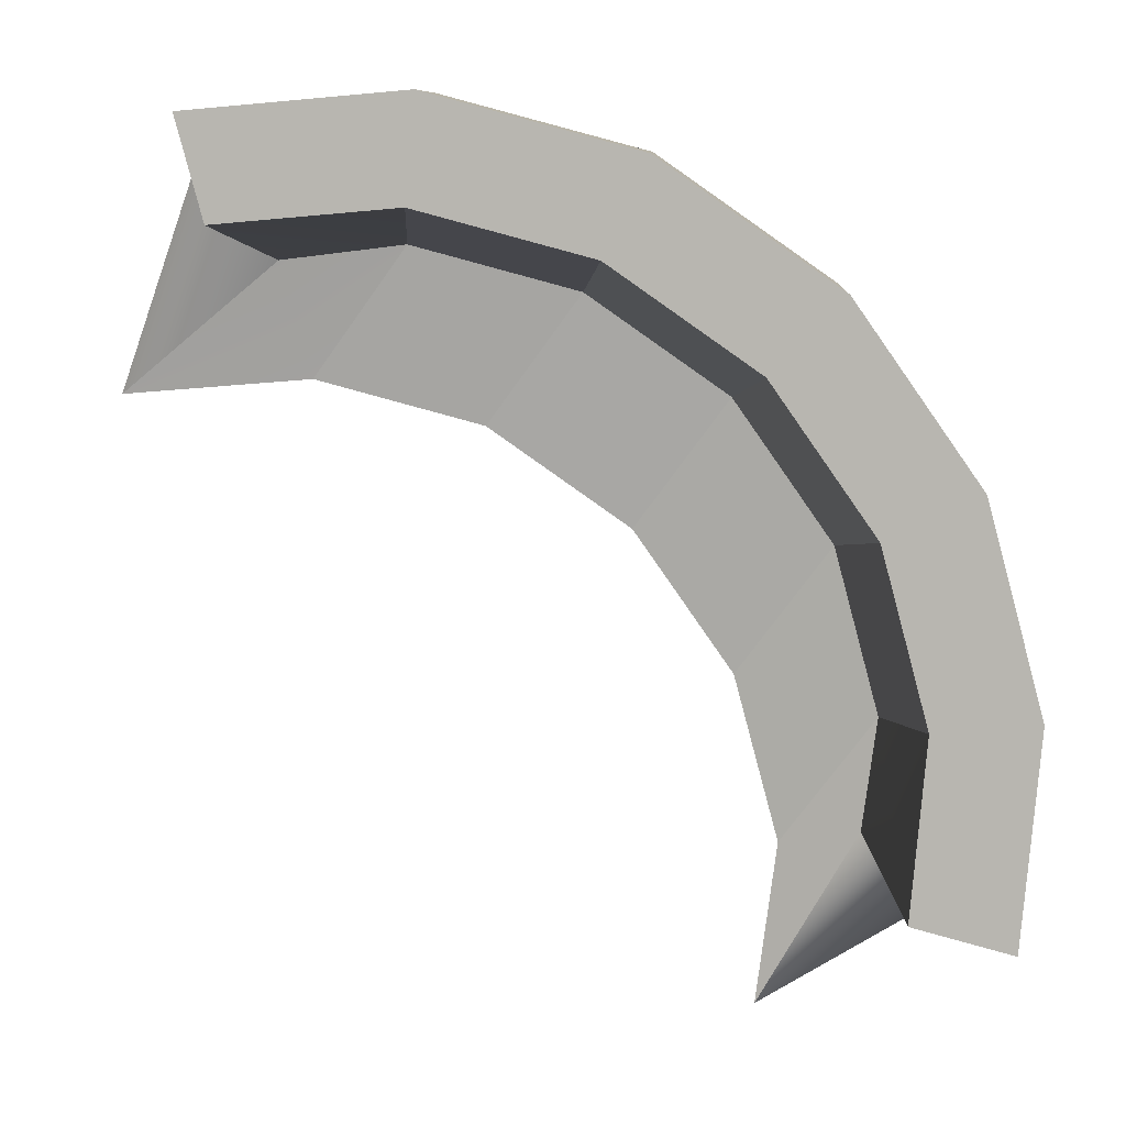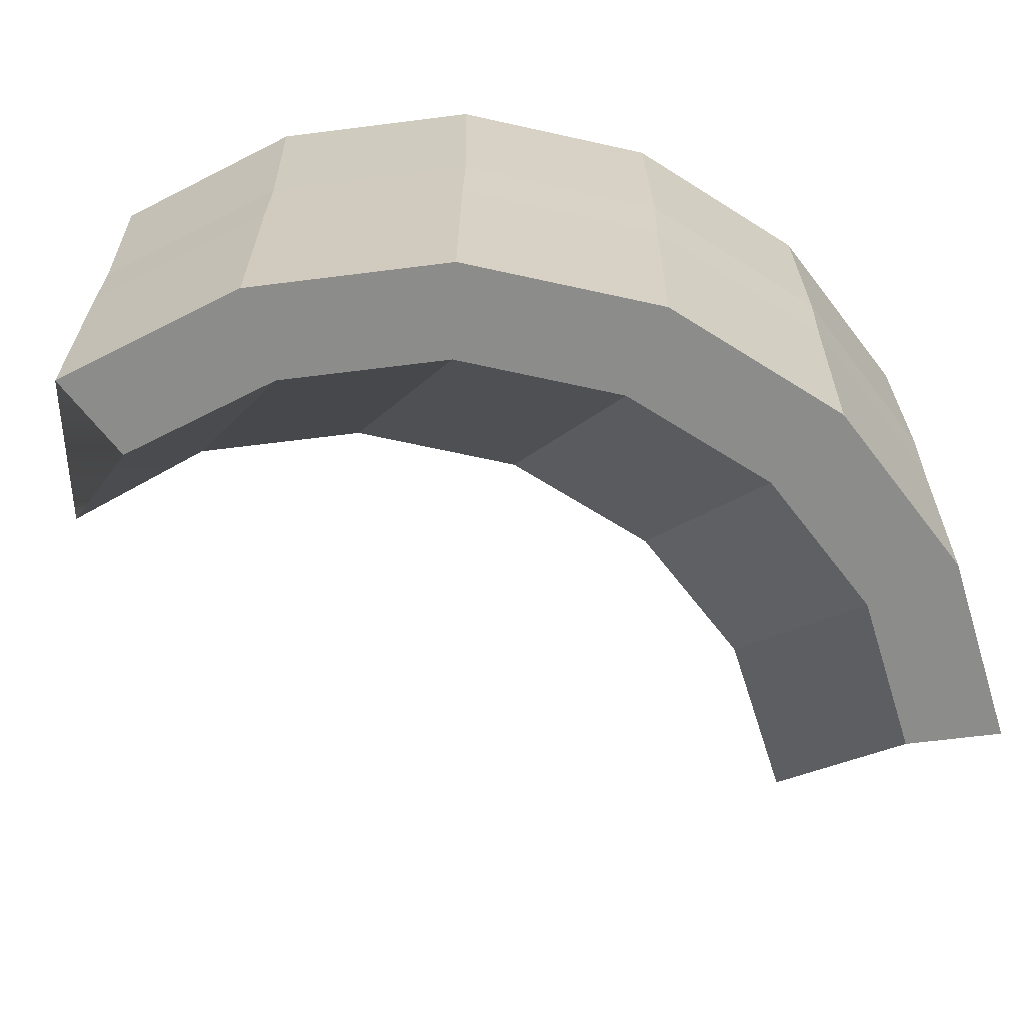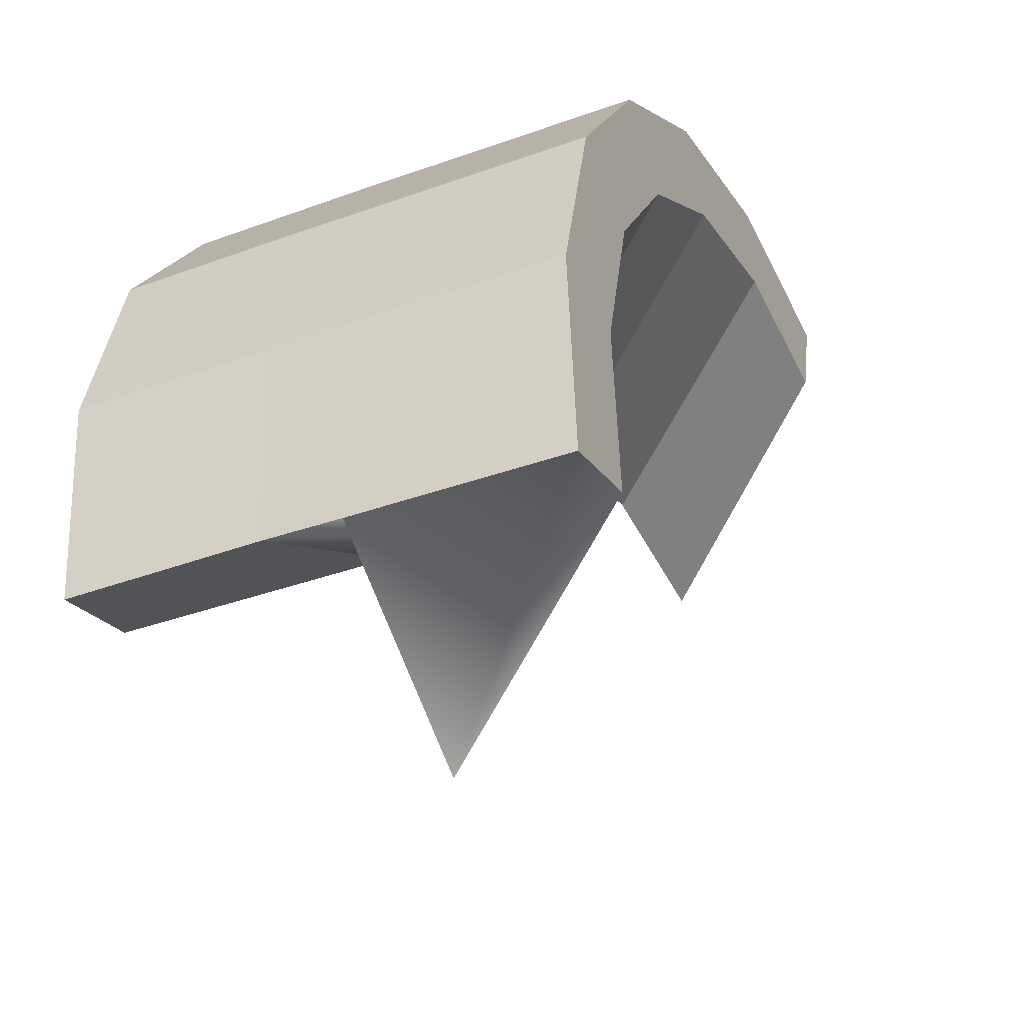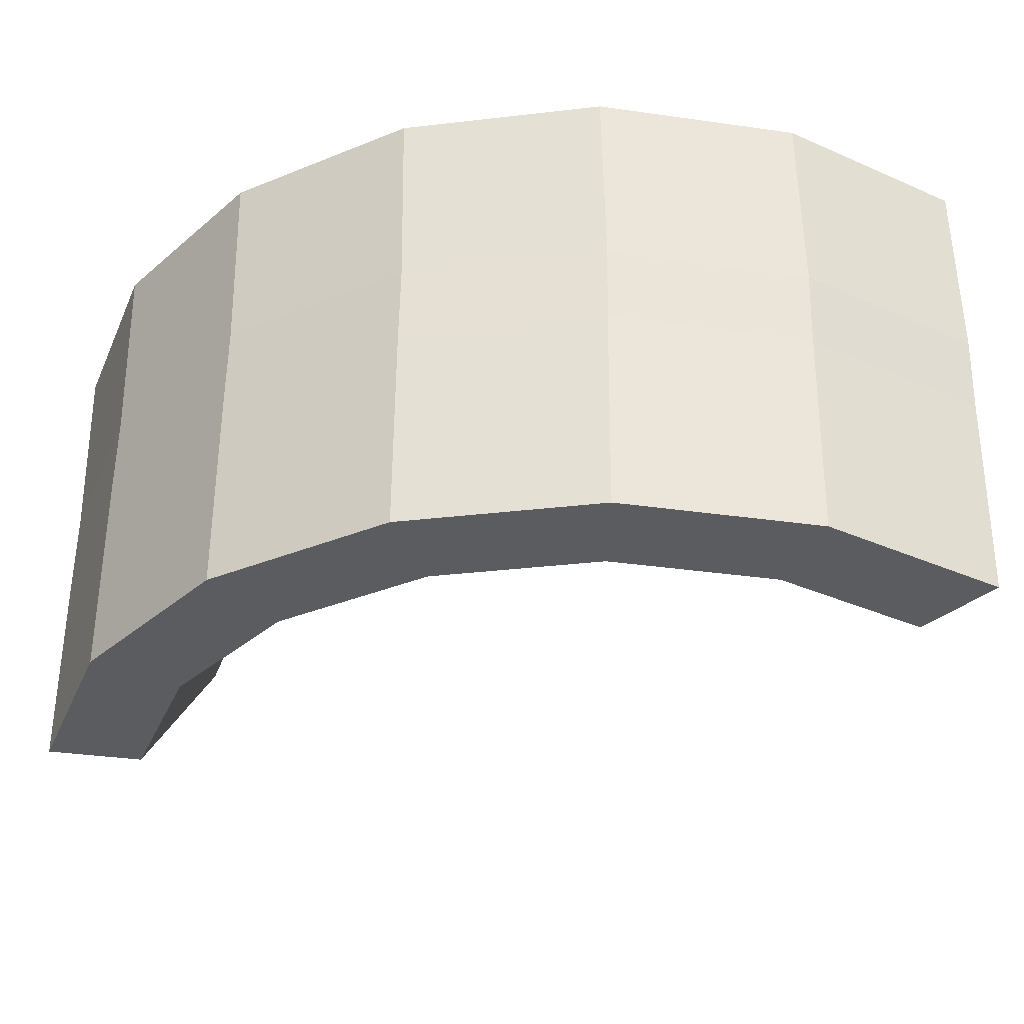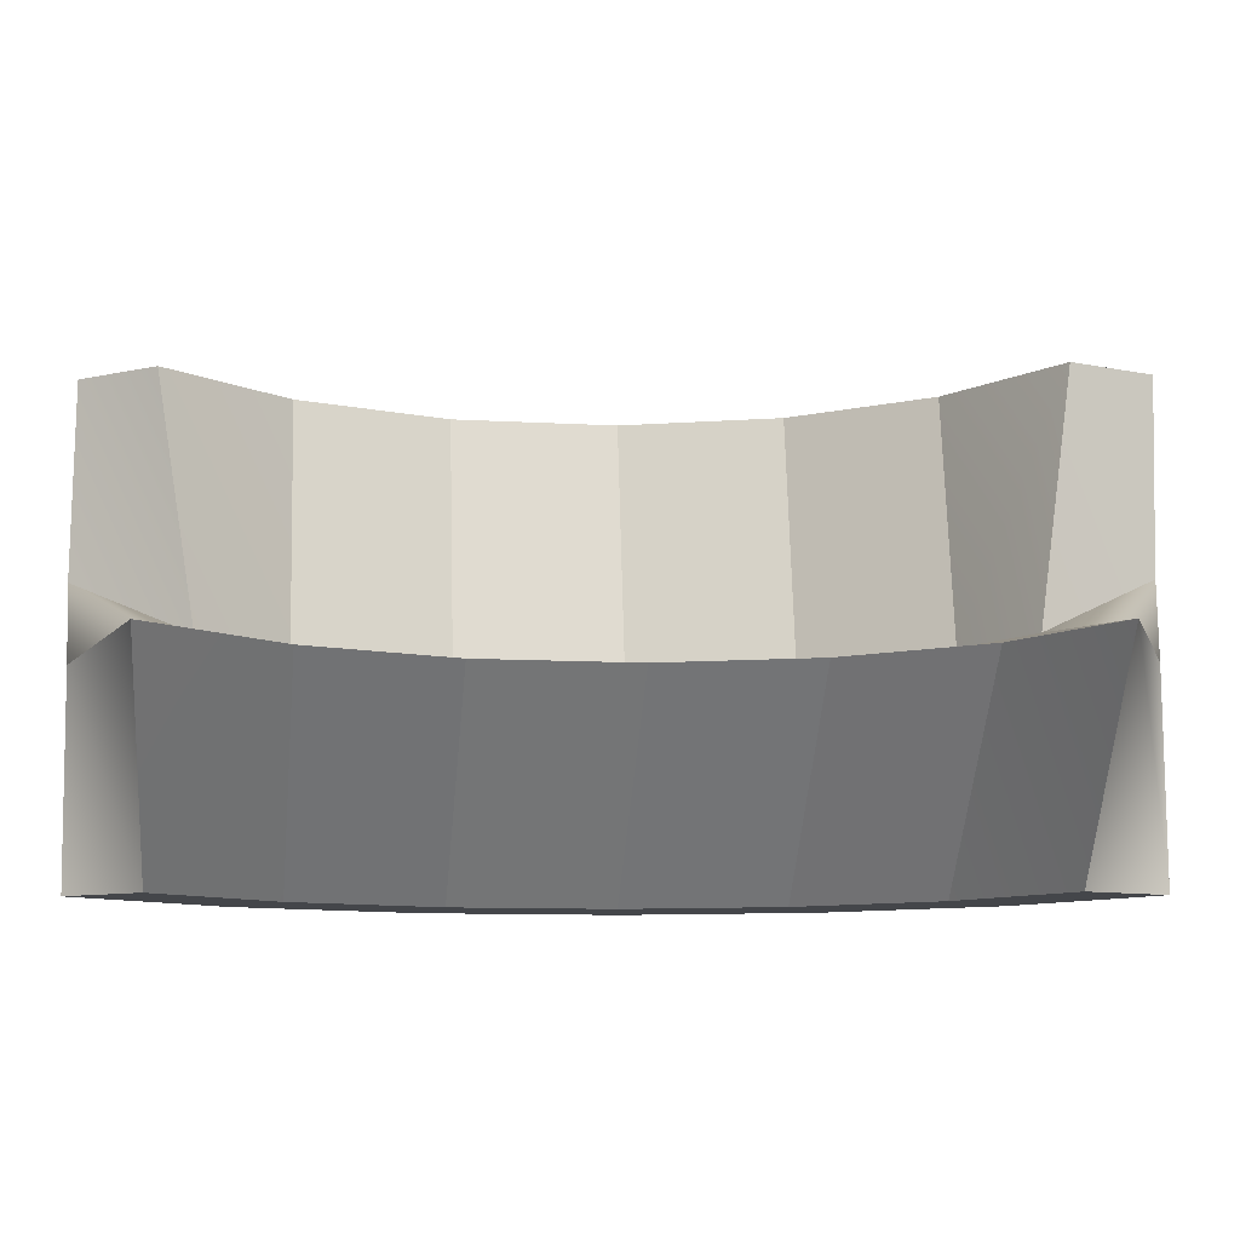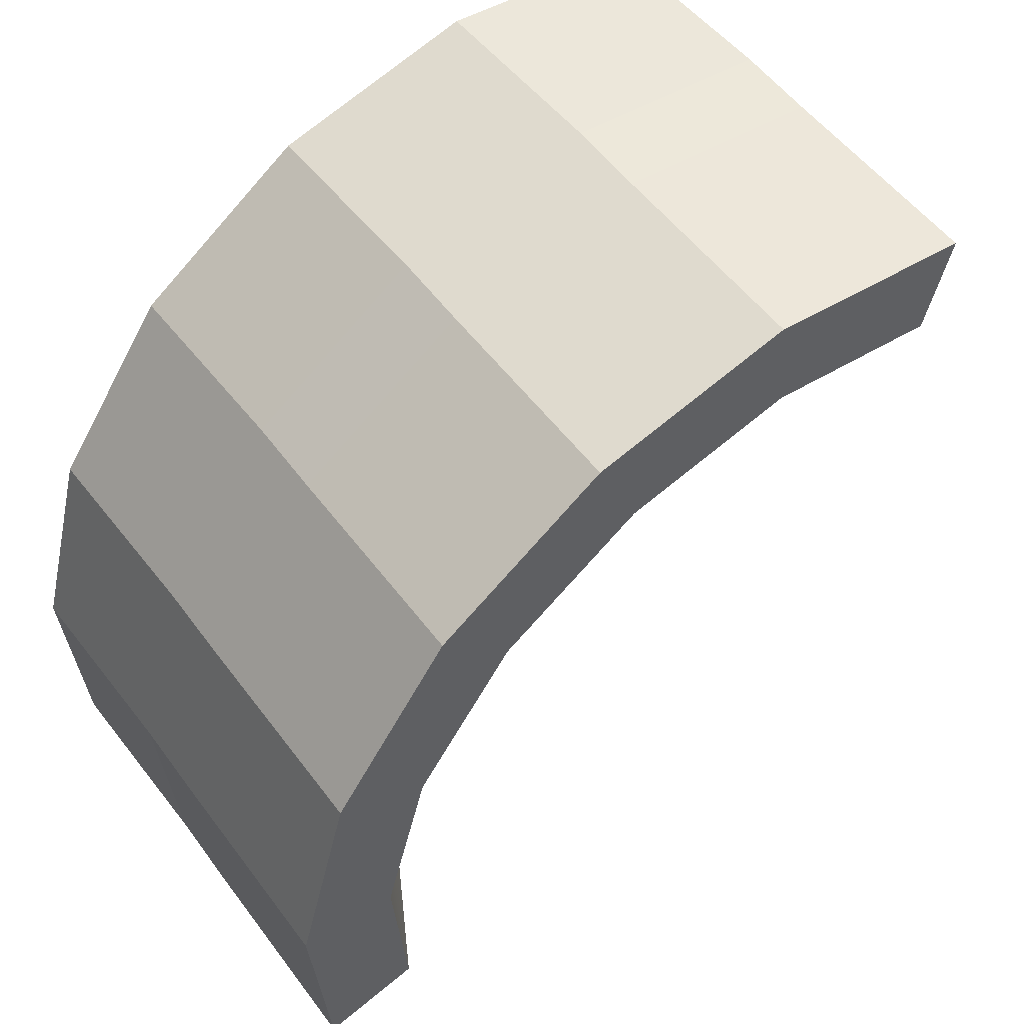
<metadata>
{"format":"obj","ext":"obj","renderer":"f3d","projection":"perspective","resolution":1024,"background":"white","views":[{"elev":8.1,"azim":-177.2,"up":"+Z"},{"elev":-64.1,"azim":-67.7,"up":"+Y"},{"elev":-38.1,"azim":-65.3,"up":"+Z"},{"elev":-34.0,"azim":-26.0,"up":"+Y"},{"elev":-9.5,"azim":136.0,"up":"+Y"},{"elev":52.6,"azim":-36.0,"up":"+Z"}]}
</metadata>
<code>
o ControlPanel
g ControlPanel
v -59.5 11.5 -9
v -59.59 11.5 -7.962
v -59.02 11.5 -8.871
v -59.09 11.5 -8.006
v -59.59 14 -7.962
v -59.5 14 -9
v -59.09 14 -8.006
v -59.02 14 -8.871
v -59.32 11.5 -6.956
v -58.87 11.5 -7.167
v -59.32 14 -6.956
v -58.87 14 -7.167
v -58.72 11.5 -6.102
v -58.37 11.5 -6.456
v -58.72 14 -6.102
v -58.37 14 -6.456
v -57.87 11.5 -5.505
v -57.66 11.5 -5.958
v -57.87 14 -5.505
v -57.66 14 -5.958
v -56.86 11.5 -5.235
v -56.82 11.5 -5.733
v -56.86 14 -5.235
v -56.82 14 -5.733
v -55.83 11.5 -5.326
v -55.96 11.5 -5.809
v -55.83 14 -5.326
v -55.96 14 -5.809
v -59.58 13 -7.945
v -59.49 13 -8.983
v -58.89 12.7 -8.762
v -58.96 12.7 -8.192
v -59.31 13 -6.938
v -58.74 12.7 -7.354
v -58.72 13 -6.085
v -58.24 12.7 -6.642
v -57.86 13 -5.487
v -57.53 12.7 -6.144
v -56.86 13 -5.217
v -56.69 12.7 -5.92
v -55.82 13 -5.308
v -56.07 12.7 -5.995
v -59.5 12.6 -8.991
v -59.59 12.6 -7.953
v -58.49 12.6 -8.843
v -58.38 12.6 -9.666
v -59.32 12.6 -6.947
v -58.26 12.6 -8.005
v -58.72 12.6 -6.093
v -57.77 12.6 -7.294
v -57.87 12.6 -5.496
v -57.05 12.6 -6.796
v -56.86 12.6 -5.226
v -56.22 12.6 -6.571
v -55.82 12.6 -5.317
v -55.28 12.6 -6.647
g ControlPanel
f 3 4 2 1
f 7 8 6 5
f 4 10 9 2
f 12 7 5 11
f 10 14 13 9
f 16 12 11 15
f 14 18 17 13
f 20 16 15 19
f 18 22 21 17
f 24 20 19 23
f 22 26 25 21
f 28 24 23 27
f 5 6 30 29
f 8 7 32 31
f 30 6 8 31
f 11 5 29 33
f 34 32 7 12
f 35 15 11 33
f 12 16 36 34
f 35 37 19 15
f 36 16 20 38
f 37 39 23 19
f 38 20 24 40
f 41 27 23 39
f 40 24 28 42
f 42 28 27 41
f 2 44 43 1
f 44 29 30 43
f 3 46 45 4
f 46 31 32 45
f 1 43 46 3
f 43 30 31 46
f 9 47 44 2
f 47 33 29 44
f 45 32 34 48
f 4 45 48 10
f 13 49 47 9
f 49 35 33 47
f 10 48 50 14
f 48 34 36 50
f 51 37 35 49
f 17 51 49 13
f 14 50 52 18
f 50 36 38 52
f 53 39 37 51
f 21 53 51 17
f 18 52 54 22
f 52 38 40 54
f 25 55 53 21
f 55 41 39 53
f 22 54 56 26
f 54 40 42 56
f 26 56 55 25
f 56 42 41 55

</code>
